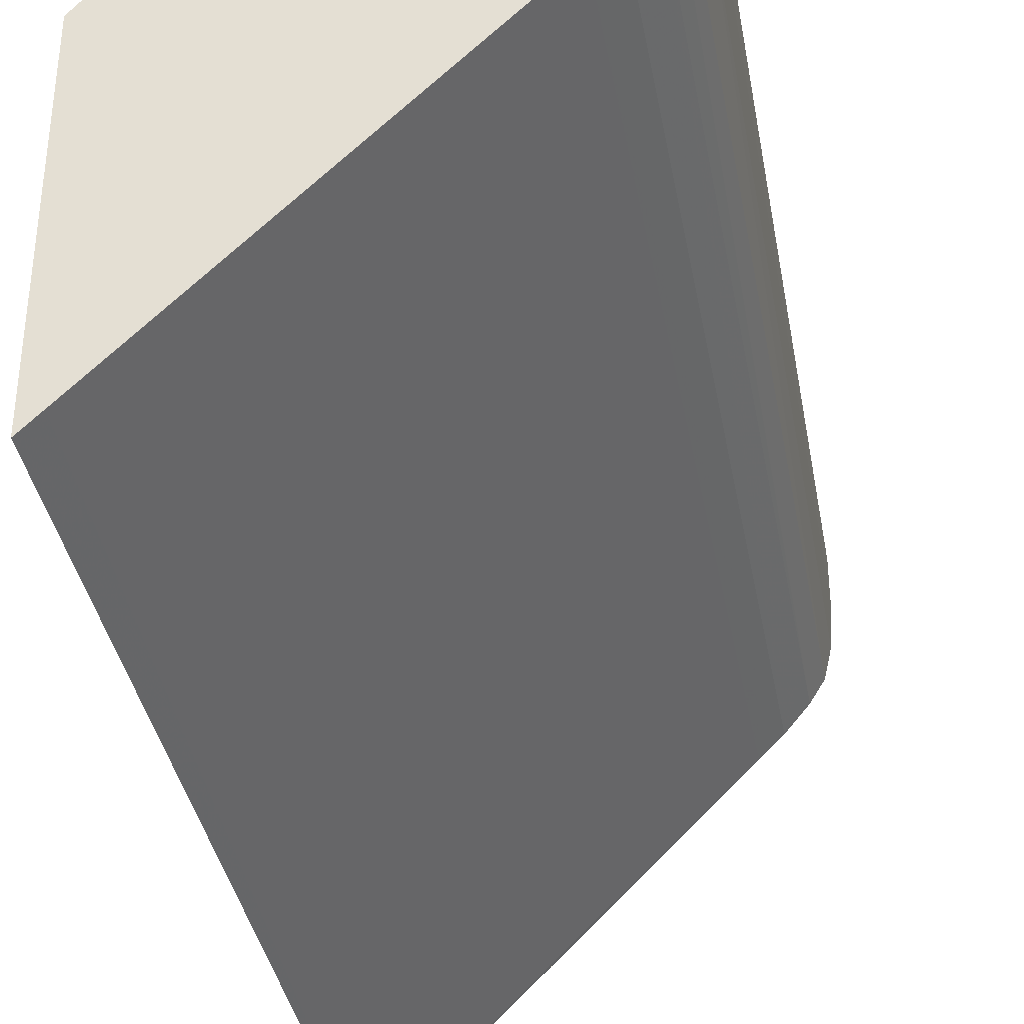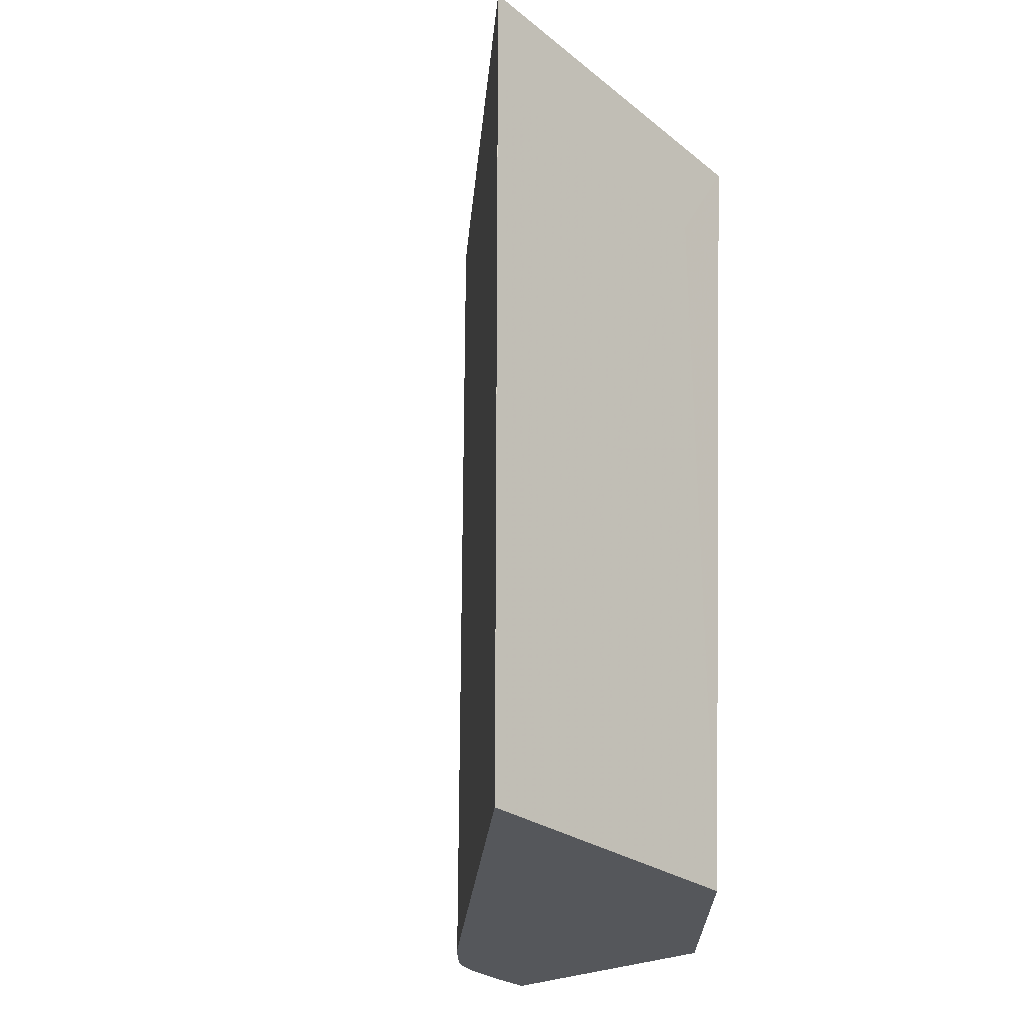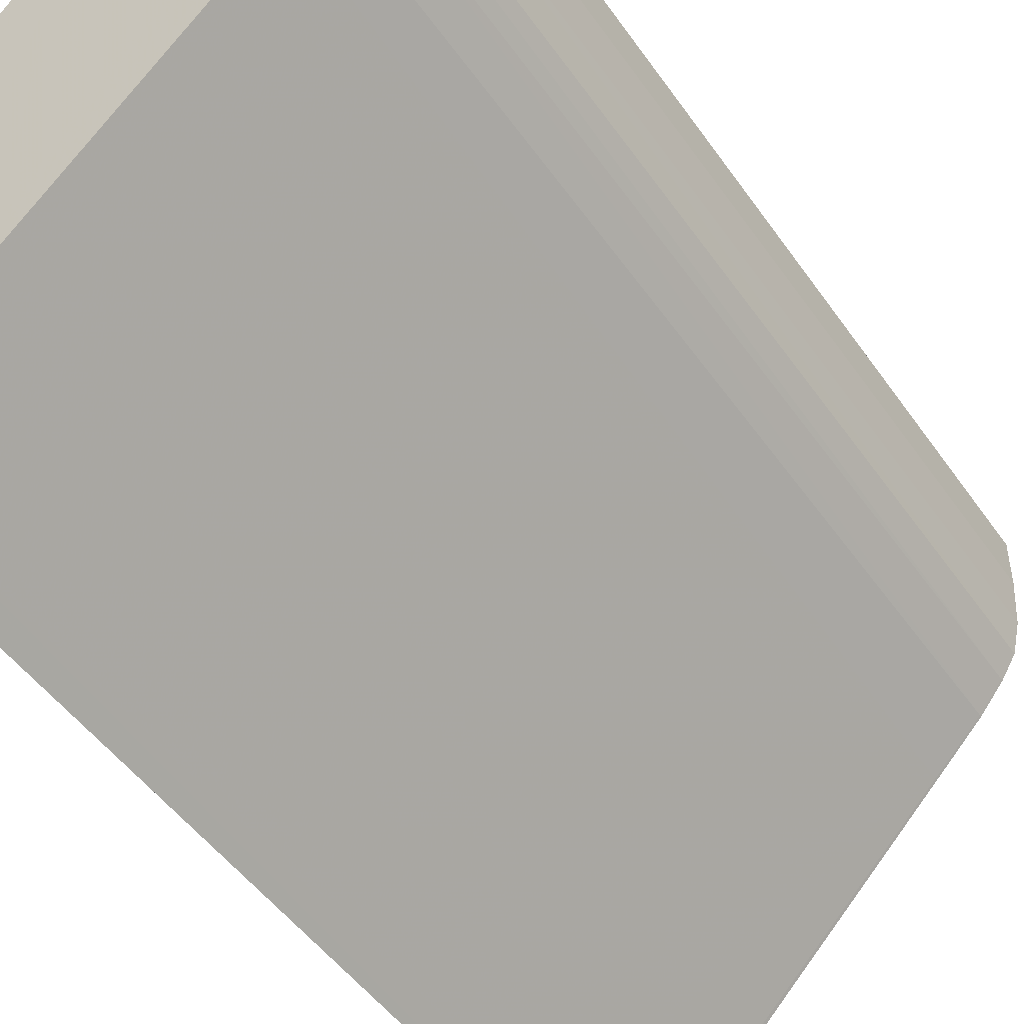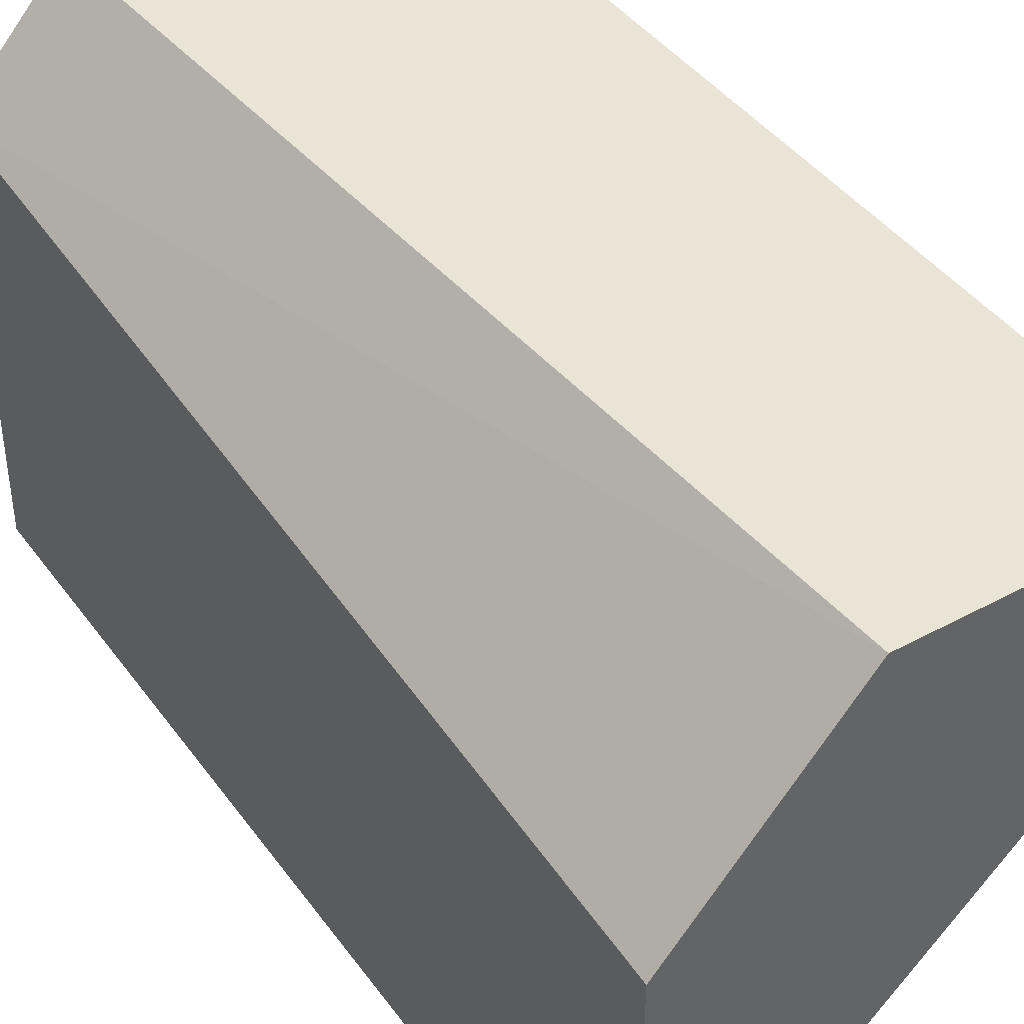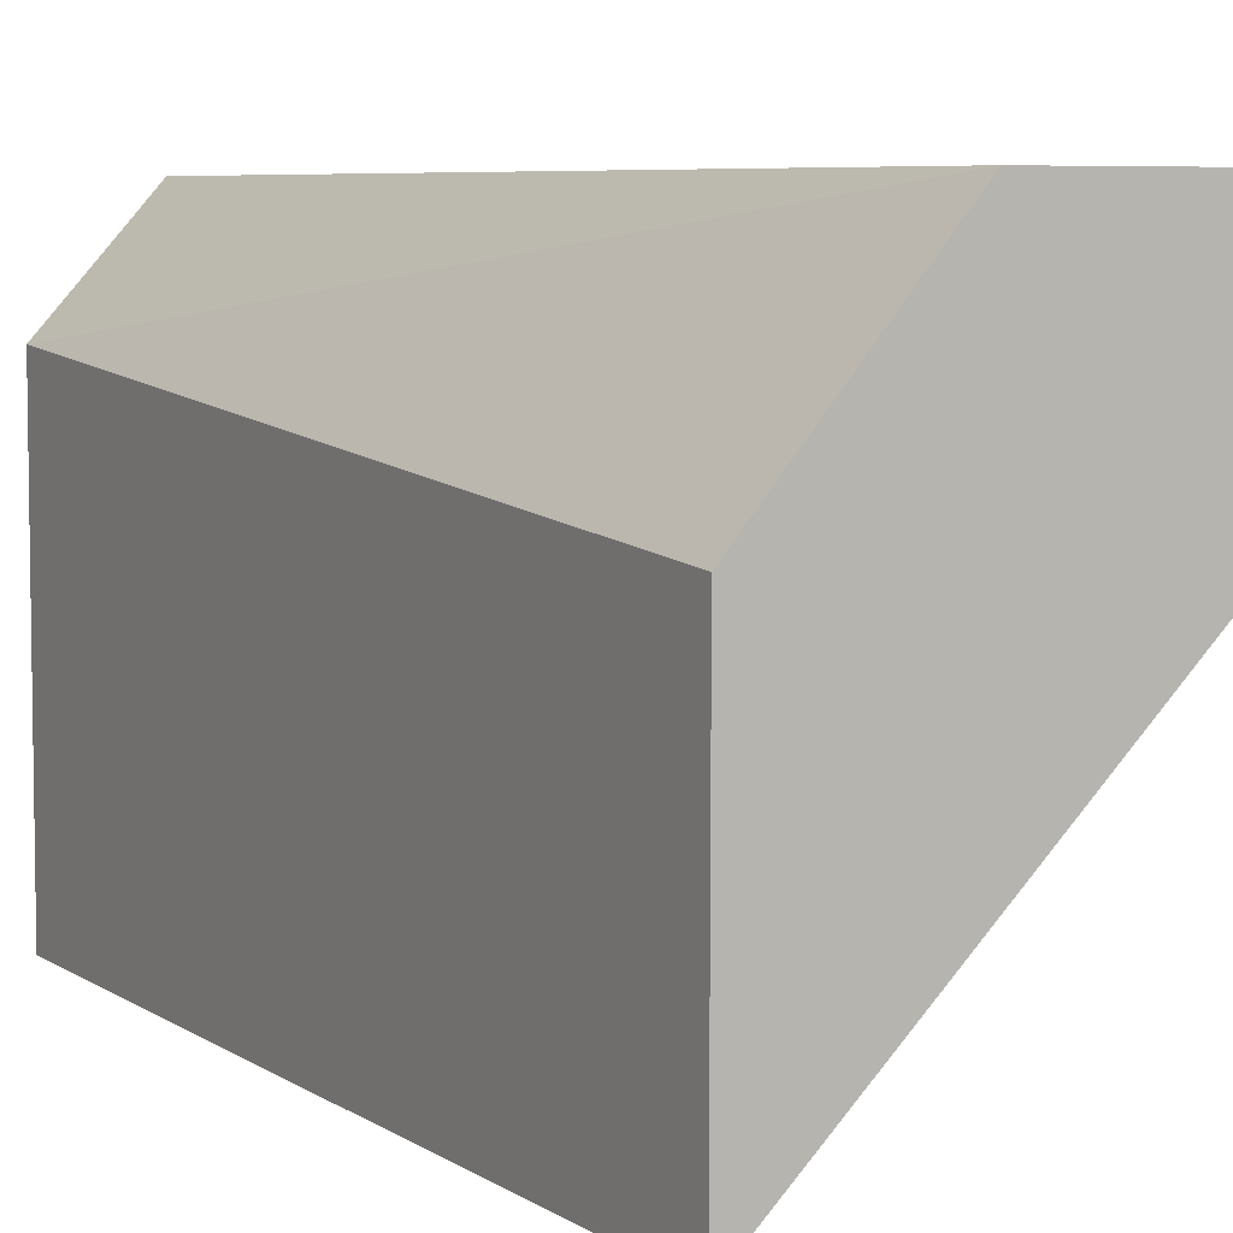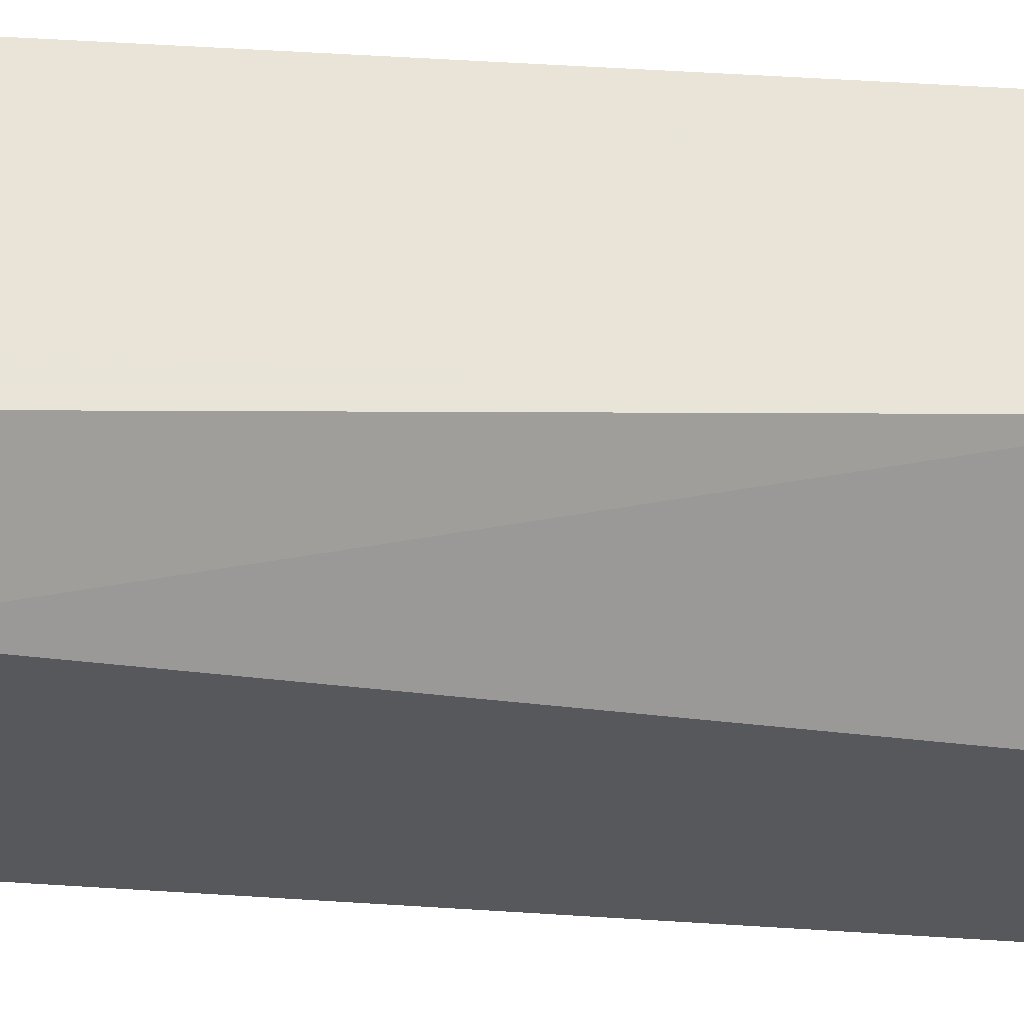
<metadata>
{"format":"obj","ext":"obj","renderer":"f3d","projection":"perspective","resolution":1024,"background":"white","views":[{"elev":-37.8,"azim":-169.7,"up":"+Y"},{"elev":-26.6,"azim":39.8,"up":"+Z"},{"elev":-48.9,"azim":-146.5,"up":"+Y"},{"elev":42.1,"azim":147.0,"up":"+Y"},{"elev":6.1,"azim":151.0,"up":"+Y"},{"elev":61.3,"azim":93.6,"up":"+Y"}]}
</metadata>
<code>
v -0.04492 -0.06843 0.0218
v -0.04492 -0.06843 0.02187
v -0.04541 -0.06794 0.02187
v -0.05009 -0.06327 0.0218
v -0.04521 -0.06814 0.01987
v -0.04523 -0.06813 0.006595
v -0.04492 -0.06843 0.006596
v -0.04492 -0.06843 0.01987
v -0.04492 -0.06141 0.02183
v -0.05009 -0.06327 0.02184
v -0.05048 -0.06288 0.0218
v -0.05048 -0.06288 0.01984
v -0.05048 -0.06288 0.006567
v -0.04492 -0.06273 0.006565
v -0.04492 -0.06274 0.01984
v -0.04663 -0.05951 0.02182
v -0.04492 -0.06273 0.0195
v -0.04492 -0.06273 0.01479
v -0.04758 -0.05959 0.006549
v -0.05048 -0.06288 0.02184
v -0.05086 -0.06249 0.02184
v -0.05086 -0.06249 0.0218
v -0.05068 -0.06268 0.01984
v -0.05086 -0.06249 0.006565
v -0.05086 -0.06249 0.01984
v -0.05166 -0.0595 0.02182
v -0.04758 -0.05952 0.01982
v -0.05171 -0.05959 0.006549
v -0.05125 -0.06201 0.02184
v -0.05125 -0.06201 0.0218
v -0.05125 -0.06202 0.02102
v -0.05125 -0.06203 0.006562
v -0.05166 -0.05953 0.02182
v -0.05166 -0.05952 0.01982
v -0.05171 -0.06031 0.006553
v -0.05166 -0.06031 0.0218
v -0.05149 -0.06162 0.02184
v -0.05149 -0.06162 0.0218
v -0.05152 -0.06164 0.00656
v -0.05141 -0.06181 0.006561
v -0.05166 -0.06031 0.02183
v -0.05166 -0.06109 0.006557
v -0.05161 -0.06109 0.0218
v -0.05161 -0.06106 0.02183
v -0.05161 -0.06109 0.02183
f 1 2 3
f 1 3 4
f 1 4 5
f 1 5 6
f 1 6 7
f 1 7 8
f 1 8 2
f 2 9 16
f 2 16 26
f 2 26 33
f 2 33 41
f 2 41 44
f 2 44 45
f 2 45 37
f 2 37 29
f 2 29 21
f 2 21 20
f 2 20 10
f 2 10 3
f 2 8 15
f 2 15 9
f 3 10 4
f 4 10 11
f 4 11 12
f 4 12 13
f 4 13 5
f 5 13 6
f 6 13 24
f 6 24 32
f 6 32 40
f 6 40 39
f 6 39 42
f 6 42 35
f 6 35 28
f 6 28 19
f 6 19 14
f 6 14 7
f 7 14 18
f 7 18 17
f 7 17 15
f 7 15 8
f 9 15 17
f 9 17 18
f 9 18 14
f 9 14 19
f 9 19 16
f 10 20 11
f 11 20 21
f 11 21 22
f 11 22 23
f 11 23 12
f 12 23 13
f 13 23 25
f 13 25 24
f 16 19 27
f 16 27 34
f 16 34 26
f 19 28 34
f 19 34 27
f 21 29 30
f 21 30 22
f 22 30 31
f 22 31 32
f 22 32 25
f 22 25 23
f 24 25 32
f 26 34 28
f 26 28 33
f 28 35 36
f 28 36 33
f 29 37 30
f 30 38 39
f 30 39 40
f 30 40 31
f 30 37 38
f 31 40 32
f 33 36 41
f 35 42 43
f 35 43 36
f 36 43 44
f 36 44 41
f 37 45 43
f 37 43 42
f 37 42 39
f 37 39 38
f 43 45 44

</code>
